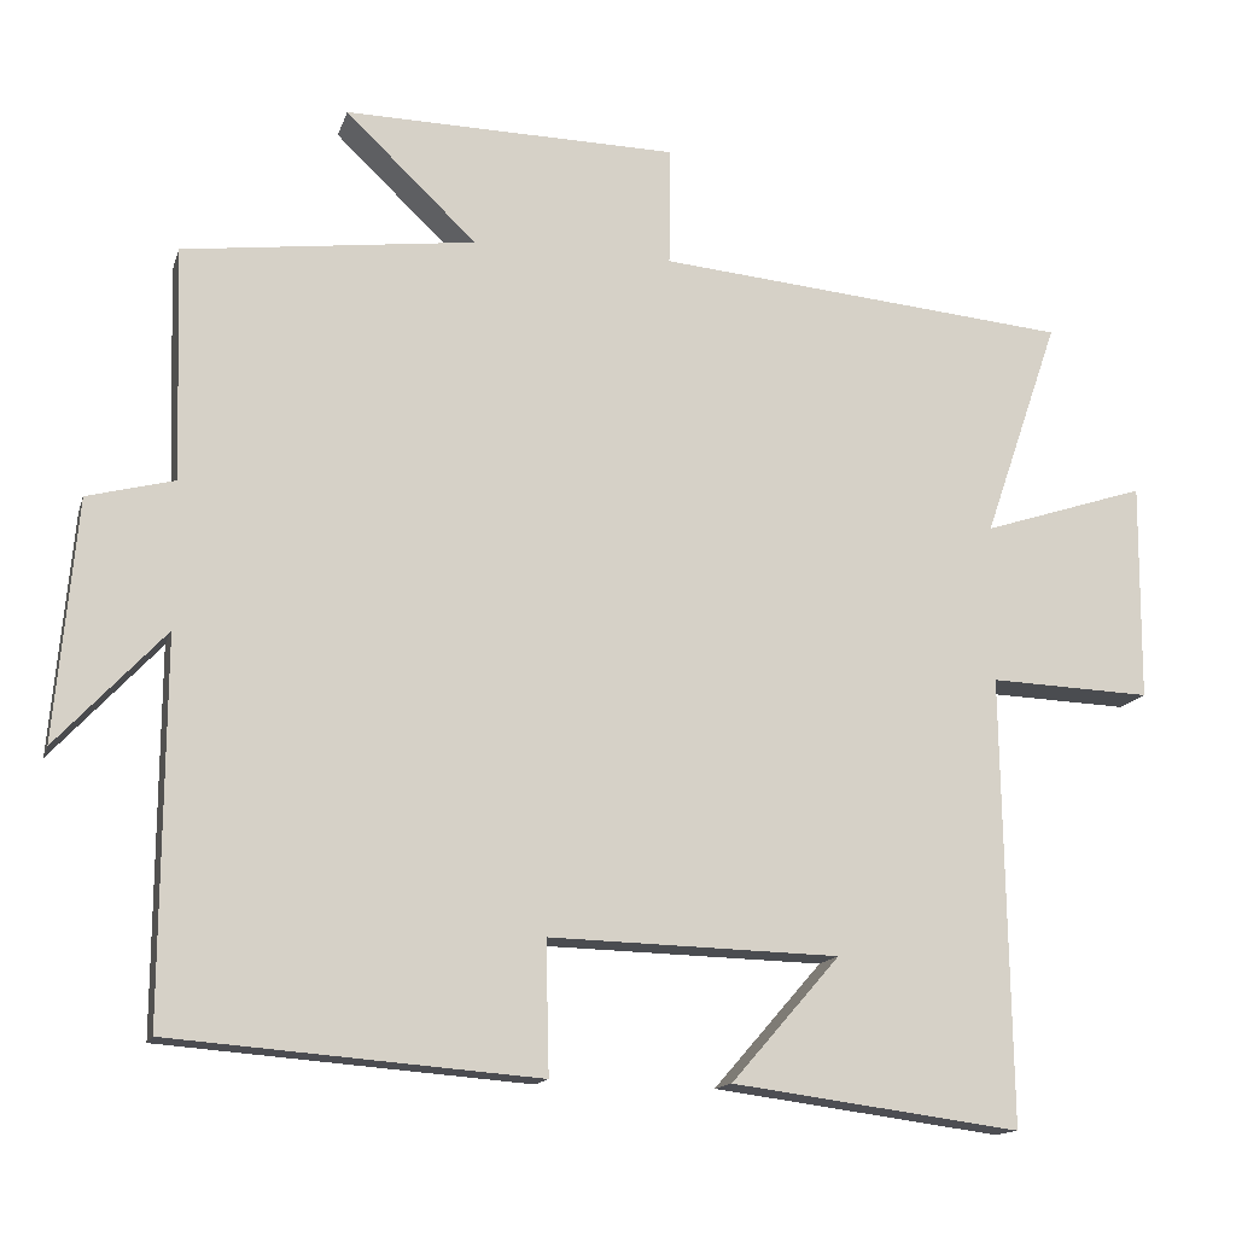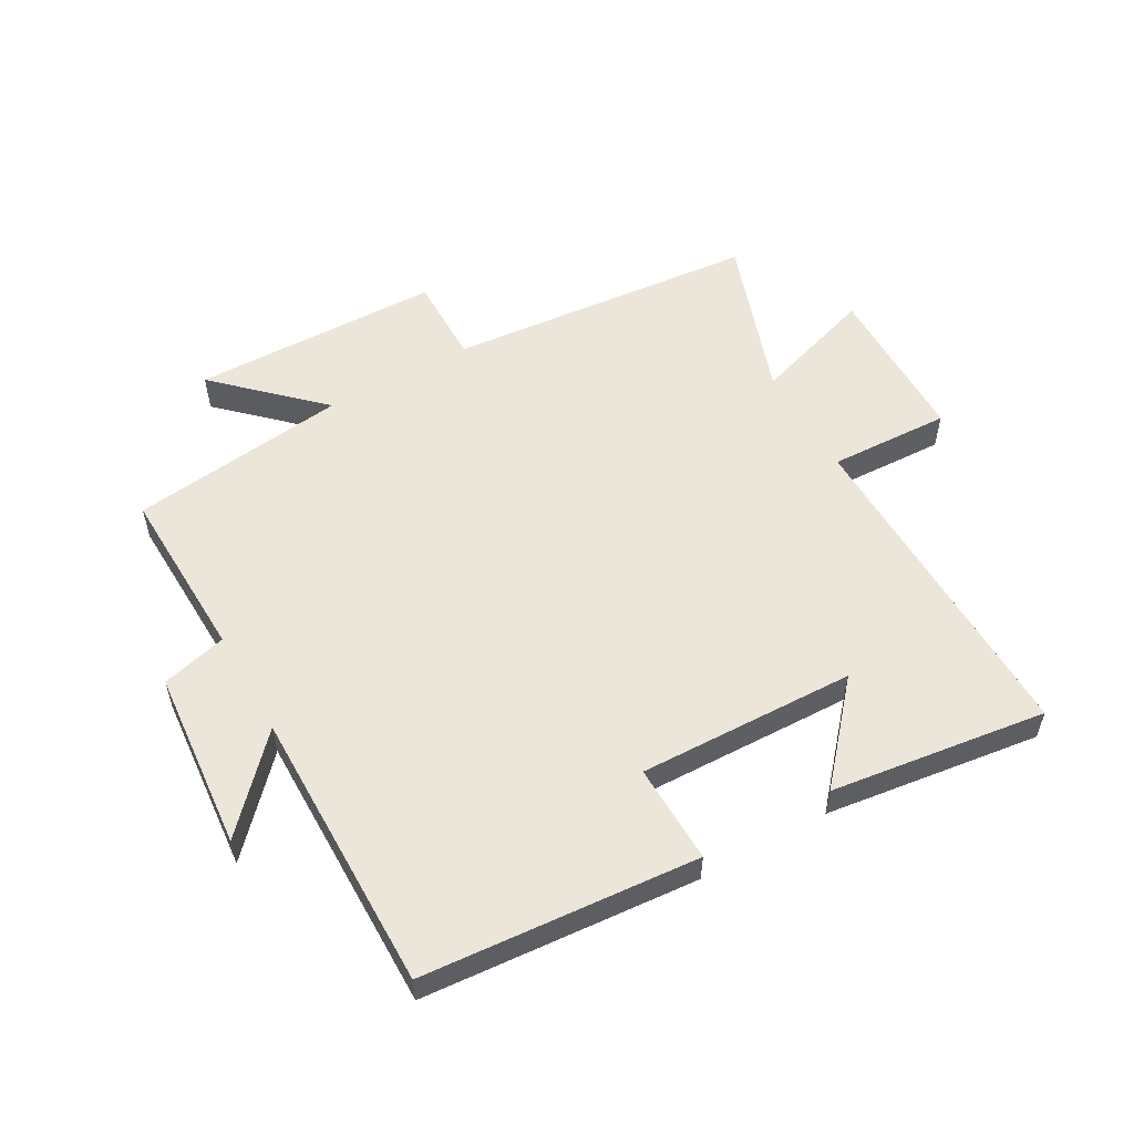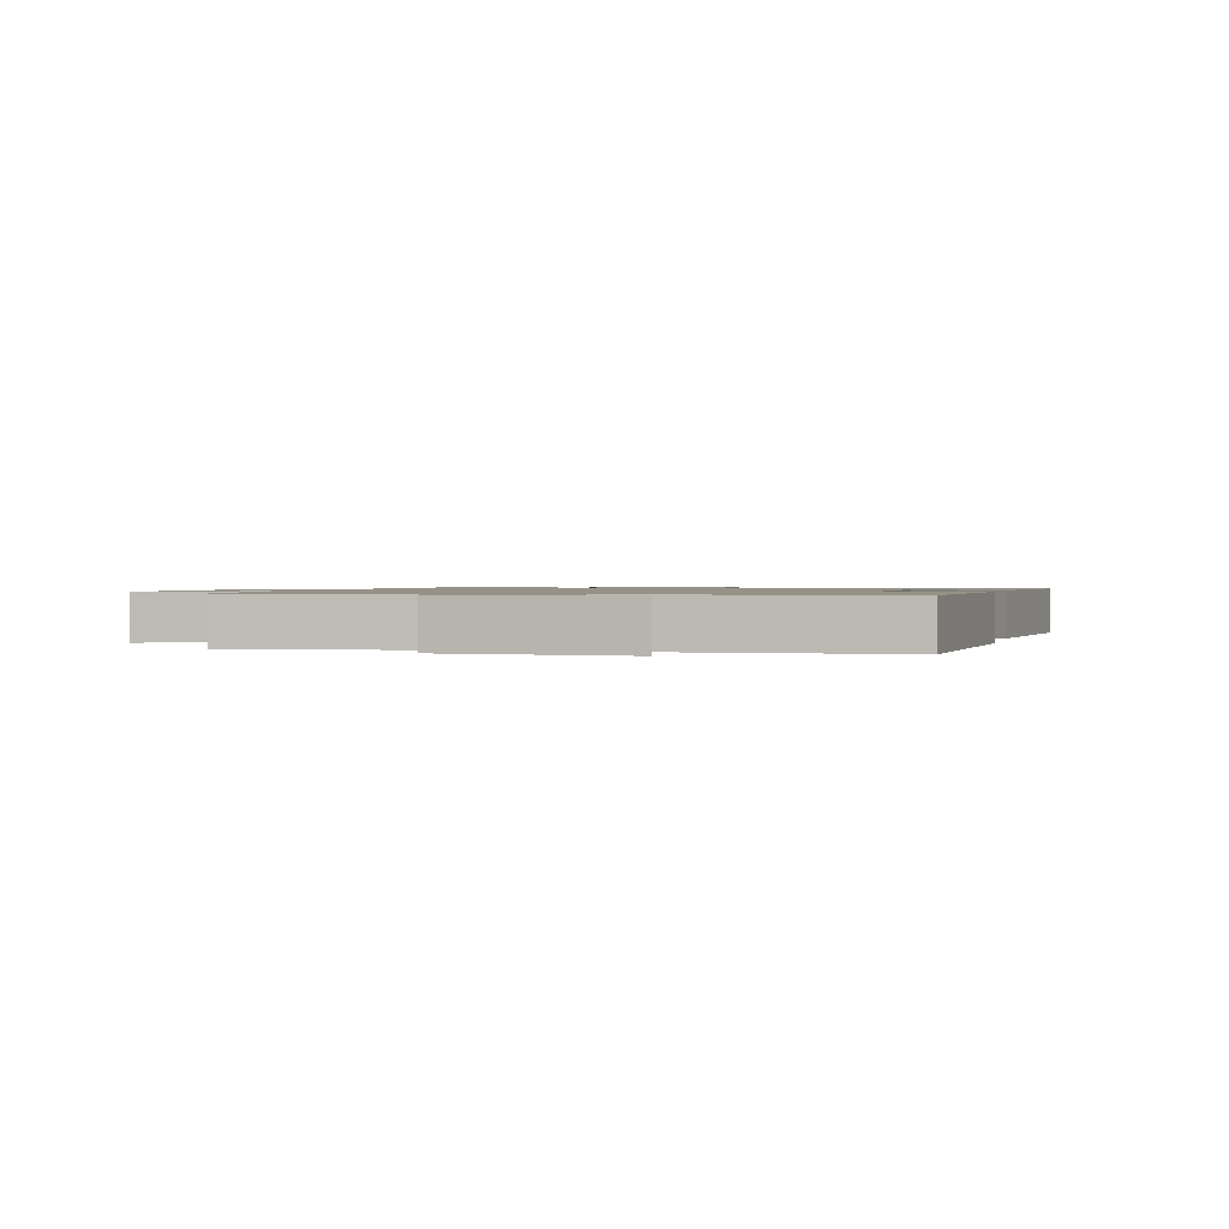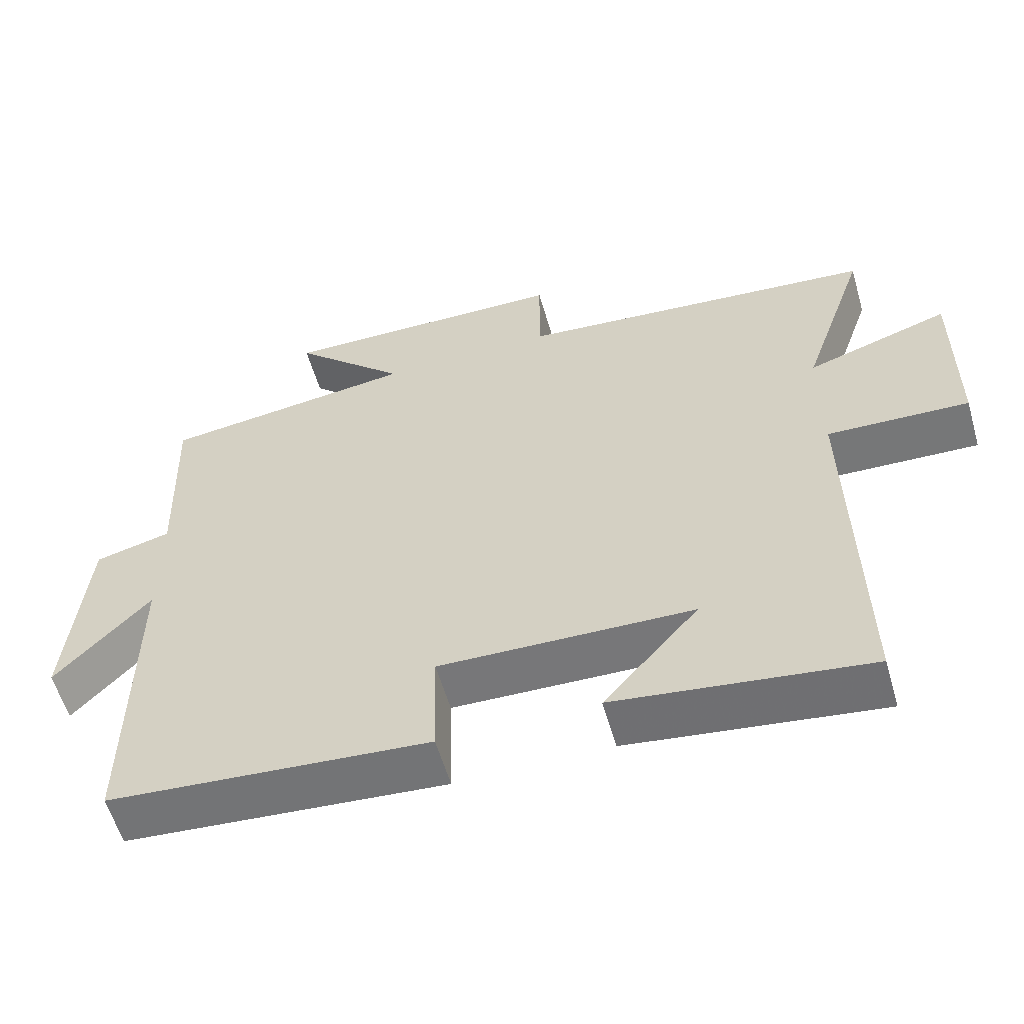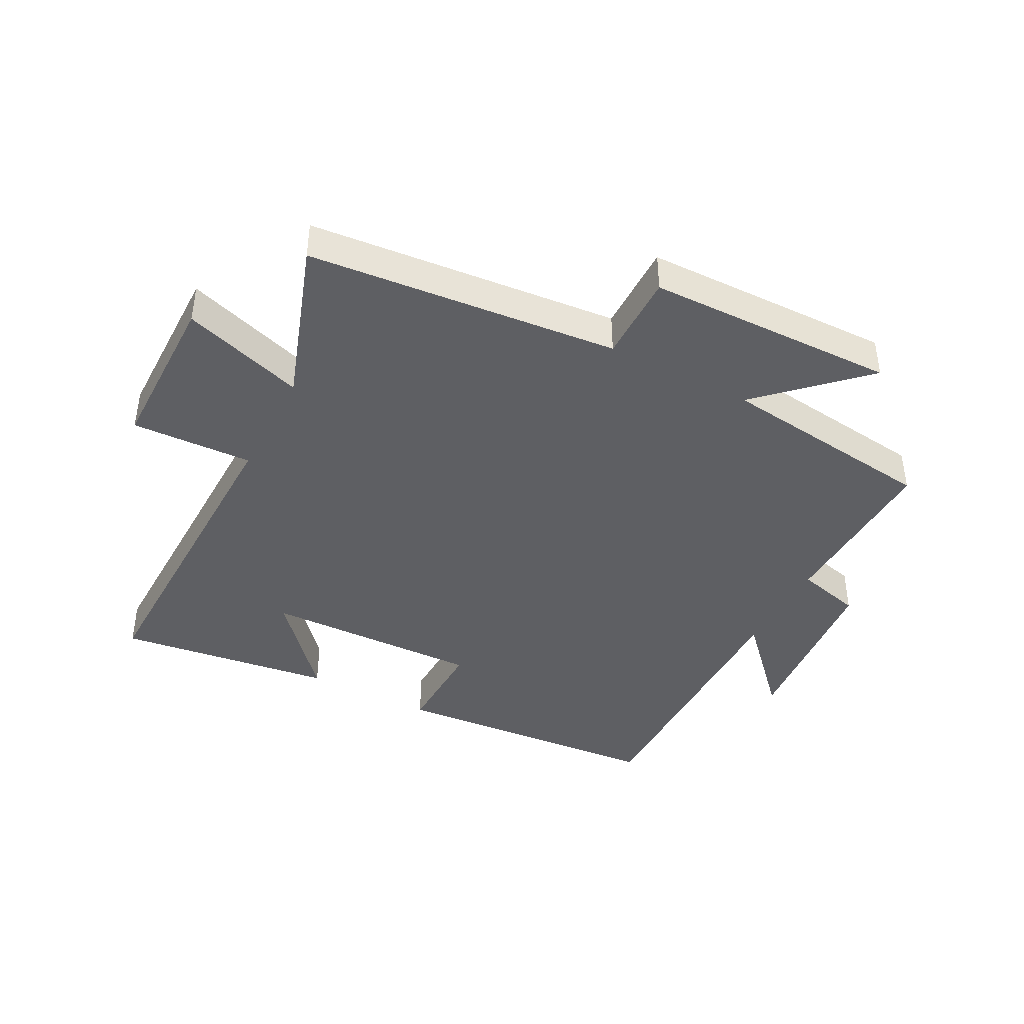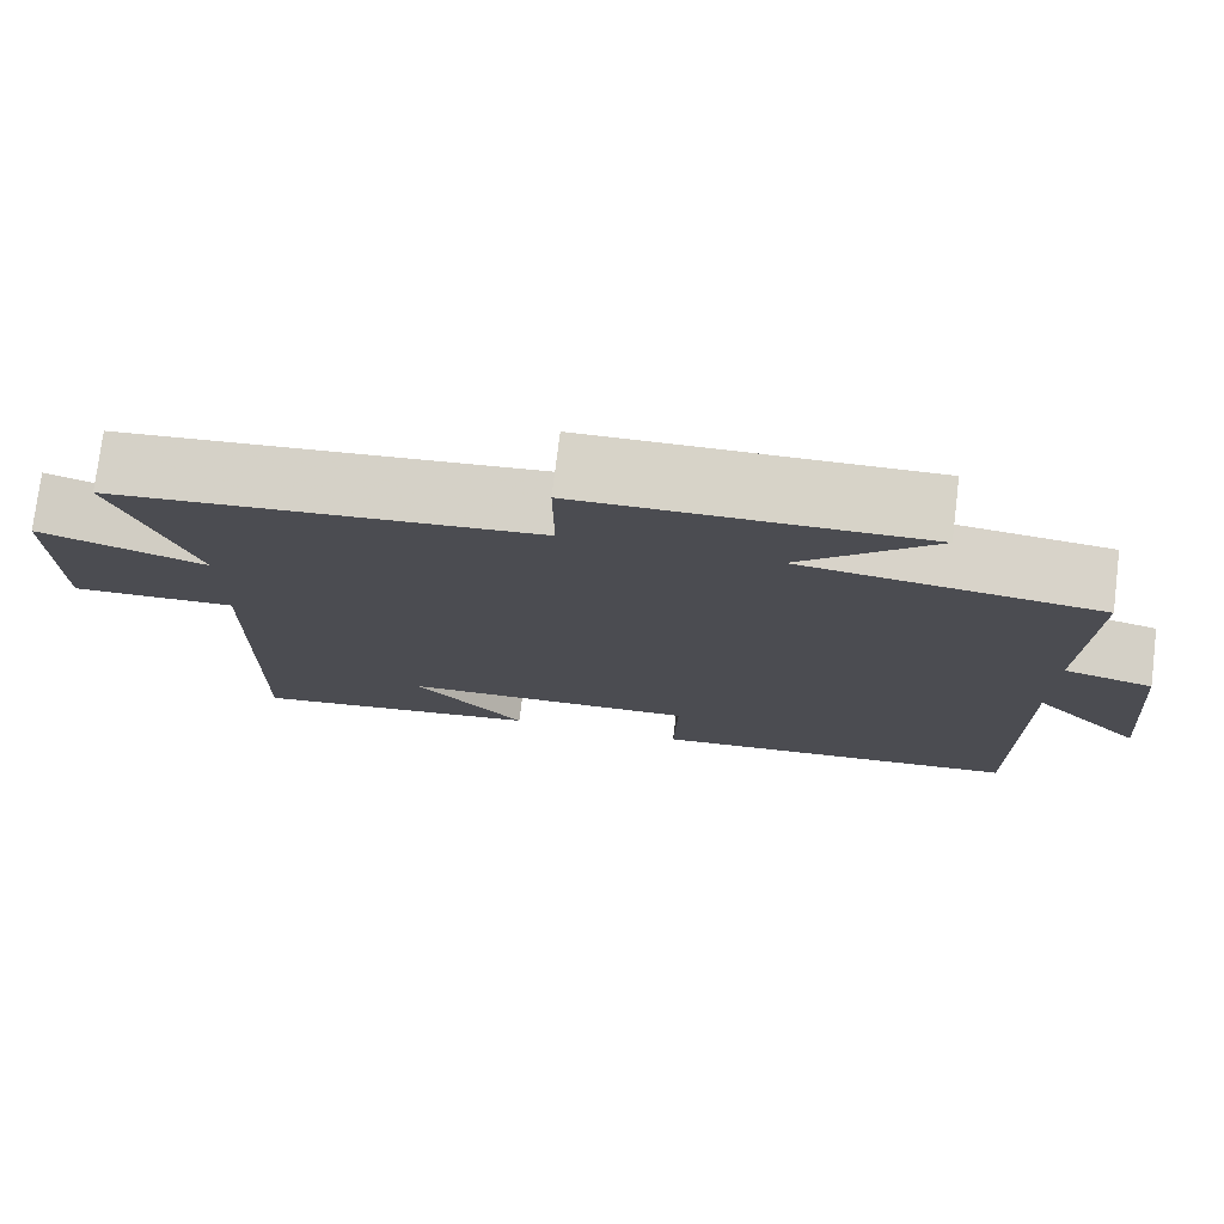
<metadata>
{"format":"obj","ext":"obj","renderer":"f3d","projection":"perspective","resolution":1024,"background":"white","views":[{"elev":-14.3,"azim":165.4,"up":"+Z"},{"elev":55.4,"azim":150.5,"up":"+Y"},{"elev":1.1,"azim":103.1,"up":"+Y"},{"elev":-57.9,"azim":-163.9,"up":"+Z"},{"elev":-42.0,"azim":-27.7,"up":"+Y"},{"elev":76.1,"azim":7.0,"up":"+Z"}]}
</metadata>
<code>
v 0.503 0.07 -0.464
v 0.057 0.07 -0.5
v 0.061 0.07 -0.339
v -0.291 0.07 -0.349
v -0.159 0.07 -0.5
v -0.509 0.07 -0.547
v -0.5 0.07 -0.004
v -0.696 0.07 -0.012
v -0.698 0.07 0.252
v -0.5 0.07 0.188
v -0.591 0.07 0.453
v -0.089 0.07 0.5
v -0.09 0.07 0.644
v 0.314 0.07 0.652
v 0.155 0.07 0.5
v 0.509 0.07 0.456
v 0.5 0.07 0.173
v 0.606 0.07 0.146
v 0.632 0.07 -0.146
v 0.5 0.07 -0.005
v 0.503 0 -0.464
v 0.057 0 -0.5
v 0.061 0 -0.339
v -0.291 0 -0.349
v -0.159 0 -0.5
v -0.509 0 -0.547
v -0.5 0 -0.004
v -0.696 0 -0.012
v -0.698 0 0.252
v -0.5 0 0.188
v -0.591 0 0.453
v -0.089 0 0.5
v -0.09 0 0.644
v 0.314 0 0.652
v 0.155 0 0.5
v 0.509 0 0.456
v 0.5 0 0.173
v 0.606 0 0.146
v 0.632 0 -0.146
v 0.5 0 -0.005
f 17 18 19 20
f 15 16 17
f 15 17 20
f 12 13 14 15
f 15 20 1
f 12 15 1
f 11 12 1
f 10 11 1
f 7 8 9 10
f 4 5 6
f 4 6 7
f 3 4 7 10
f 1 2 3
f 1 3 10
f 40 39 38 37
f 37 36 35
f 40 37 35
f 35 34 33 32
f 21 40 35
f 21 35 32
f 21 32 31
f 21 31 30
f 30 29 28 27
f 26 25 24
f 27 26 24
f 30 27 24 23
f 23 22 21
f 30 23 21
f 1 21 22 2
f 2 22 23 3
f 3 23 24 4
f 4 24 25 5
f 5 25 26 6
f 6 26 27 7
f 7 27 28 8
f 8 28 29 9
f 9 29 30 10
f 10 30 31 11
f 11 31 32 12
f 12 32 33 13
f 13 33 34 14
f 14 34 35 15
f 15 35 36 16
f 16 36 37 17
f 17 37 38 18
f 18 38 39 19
f 19 39 40 20
f 20 40 21 1

</code>
